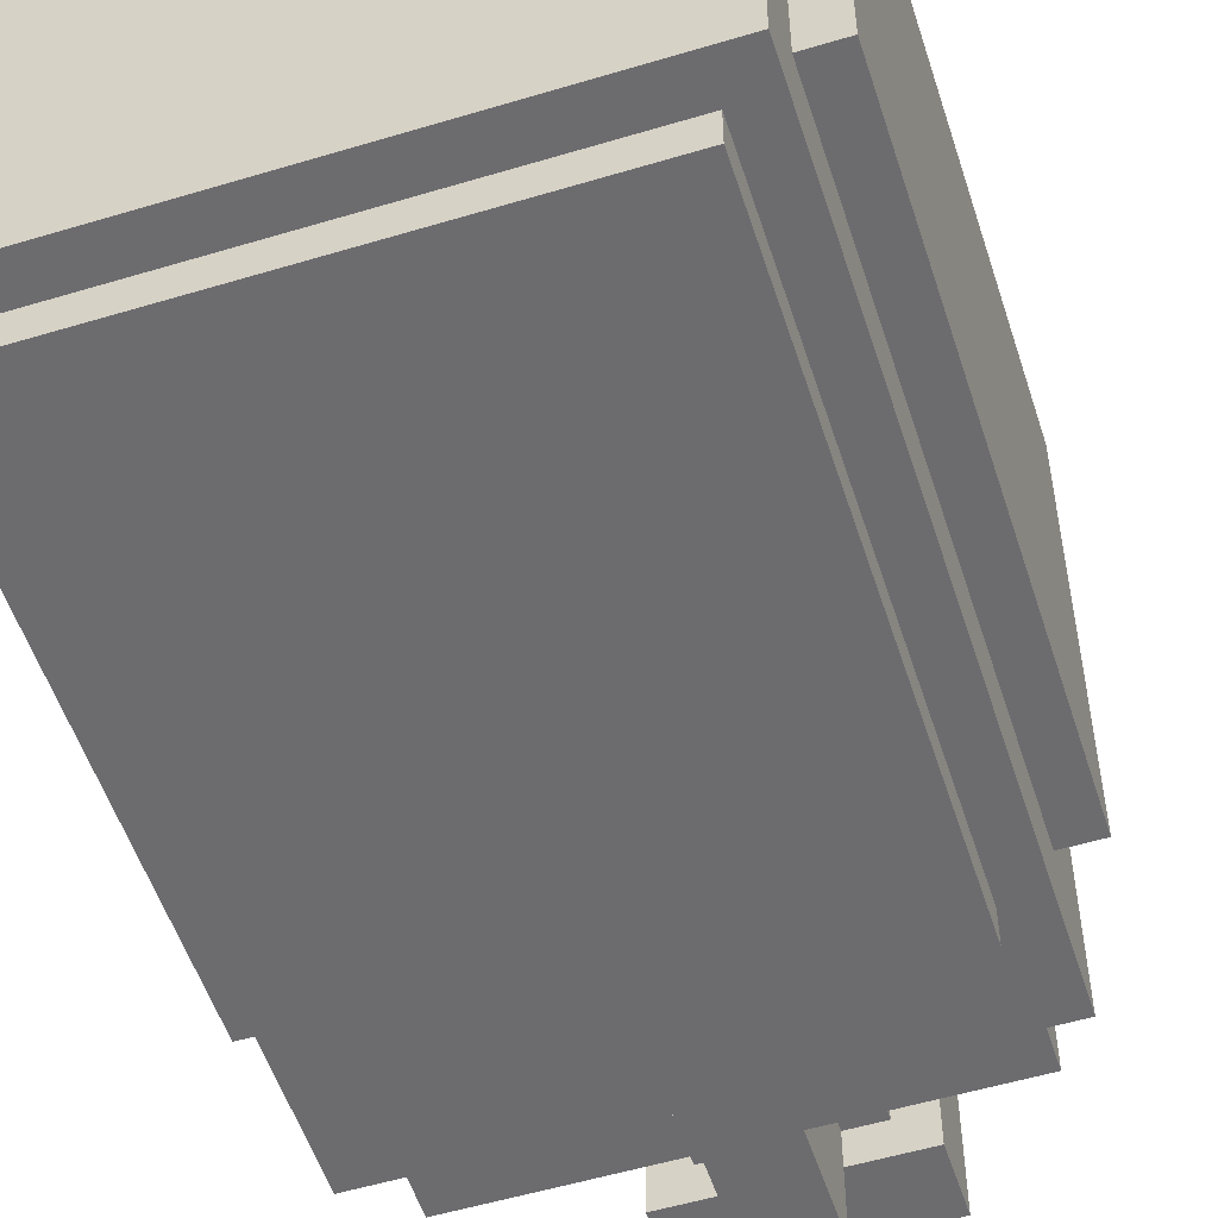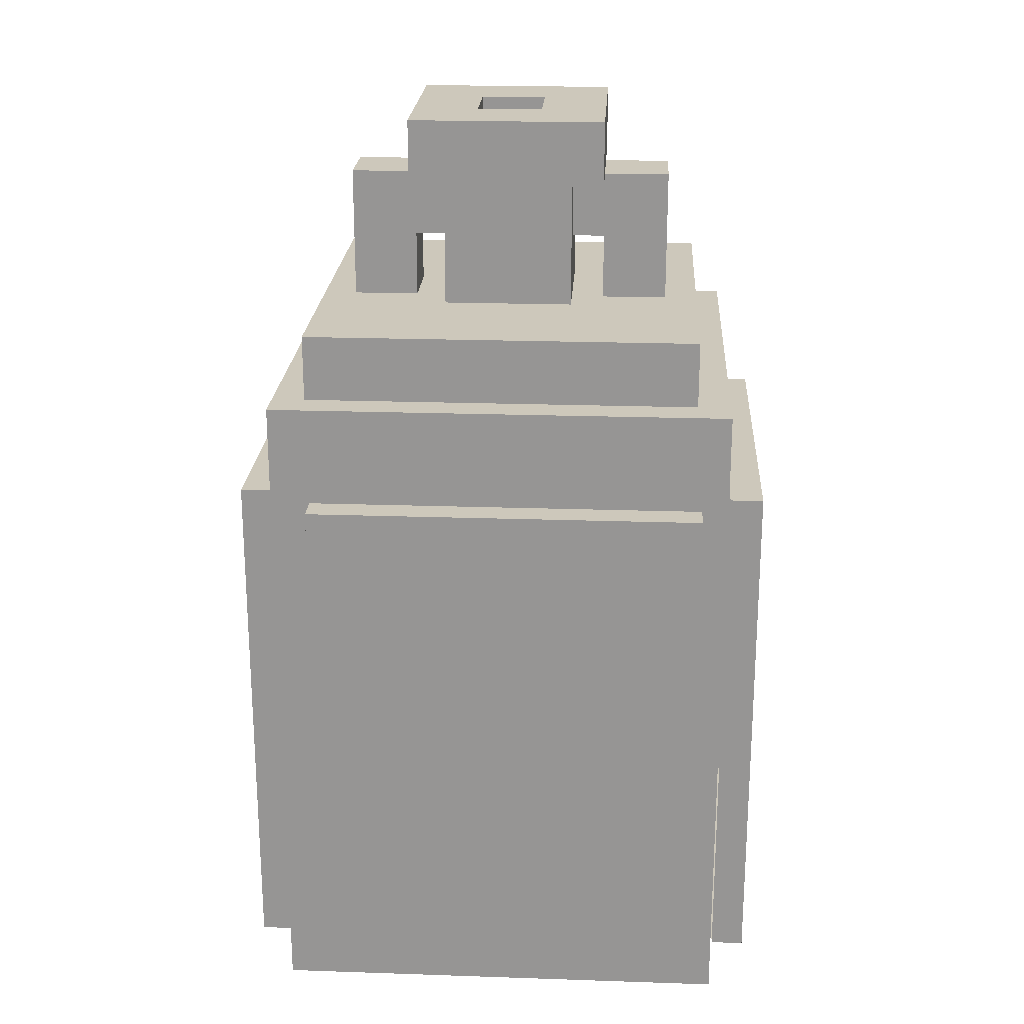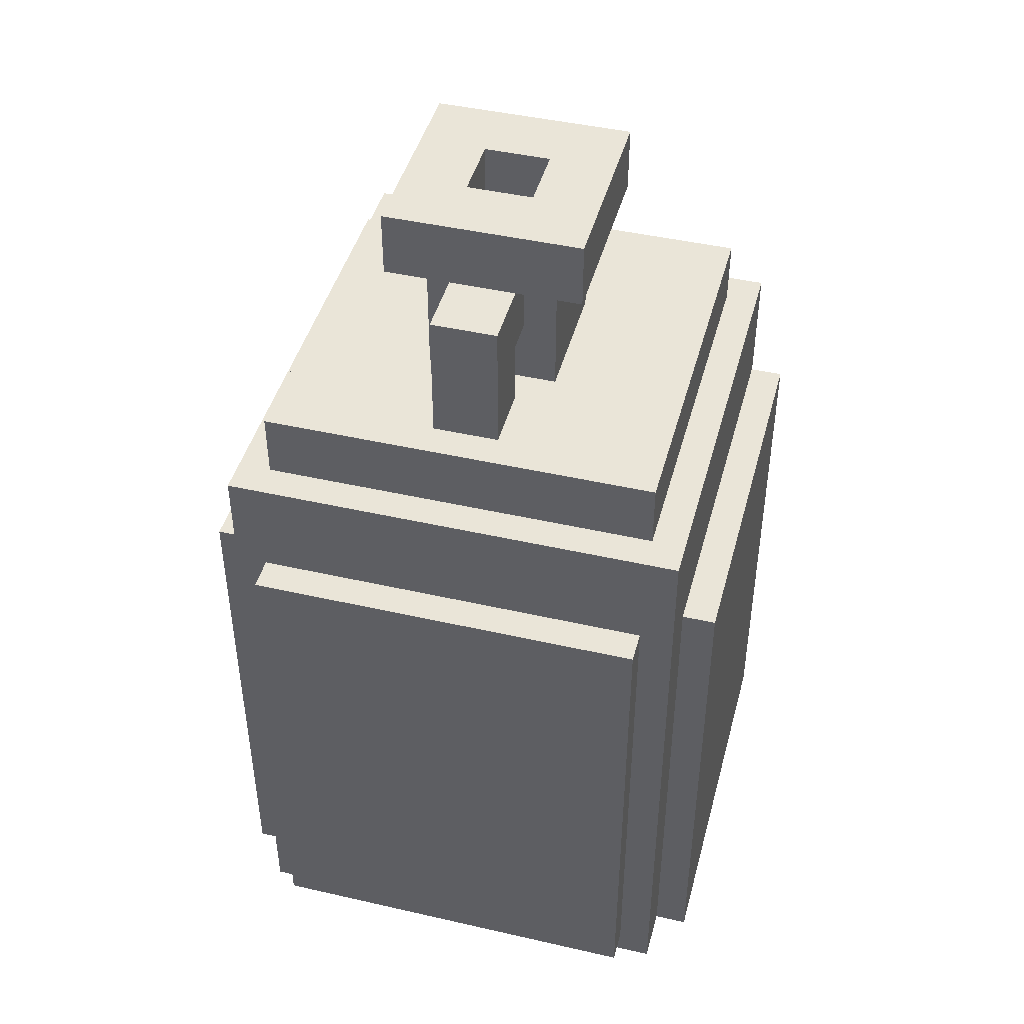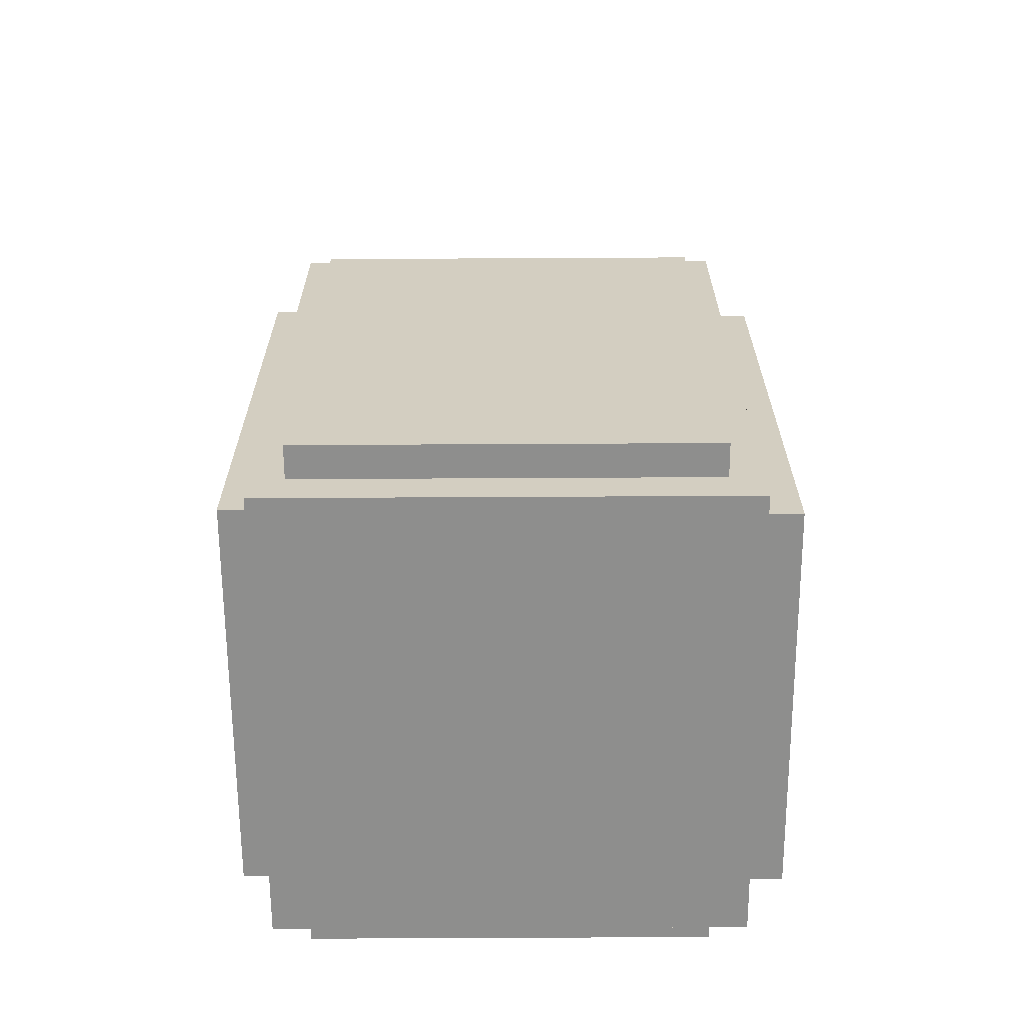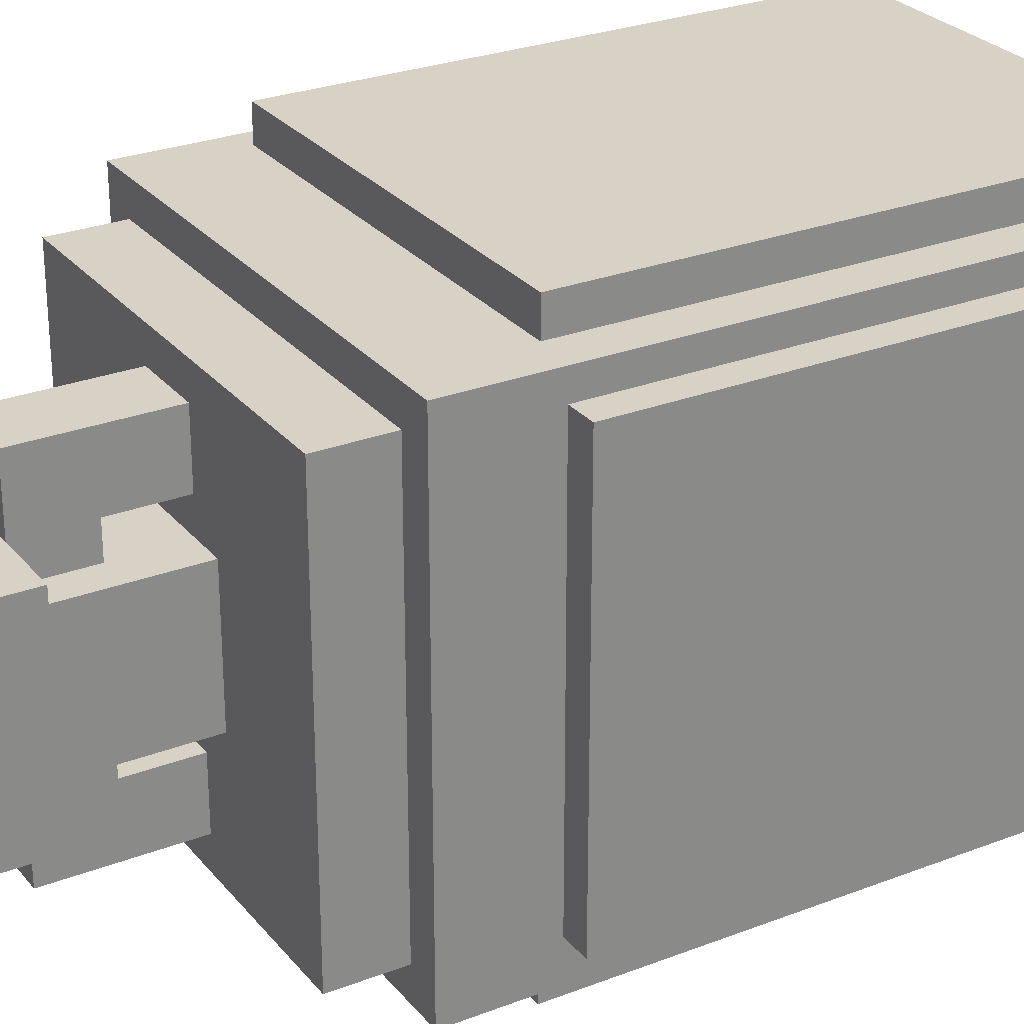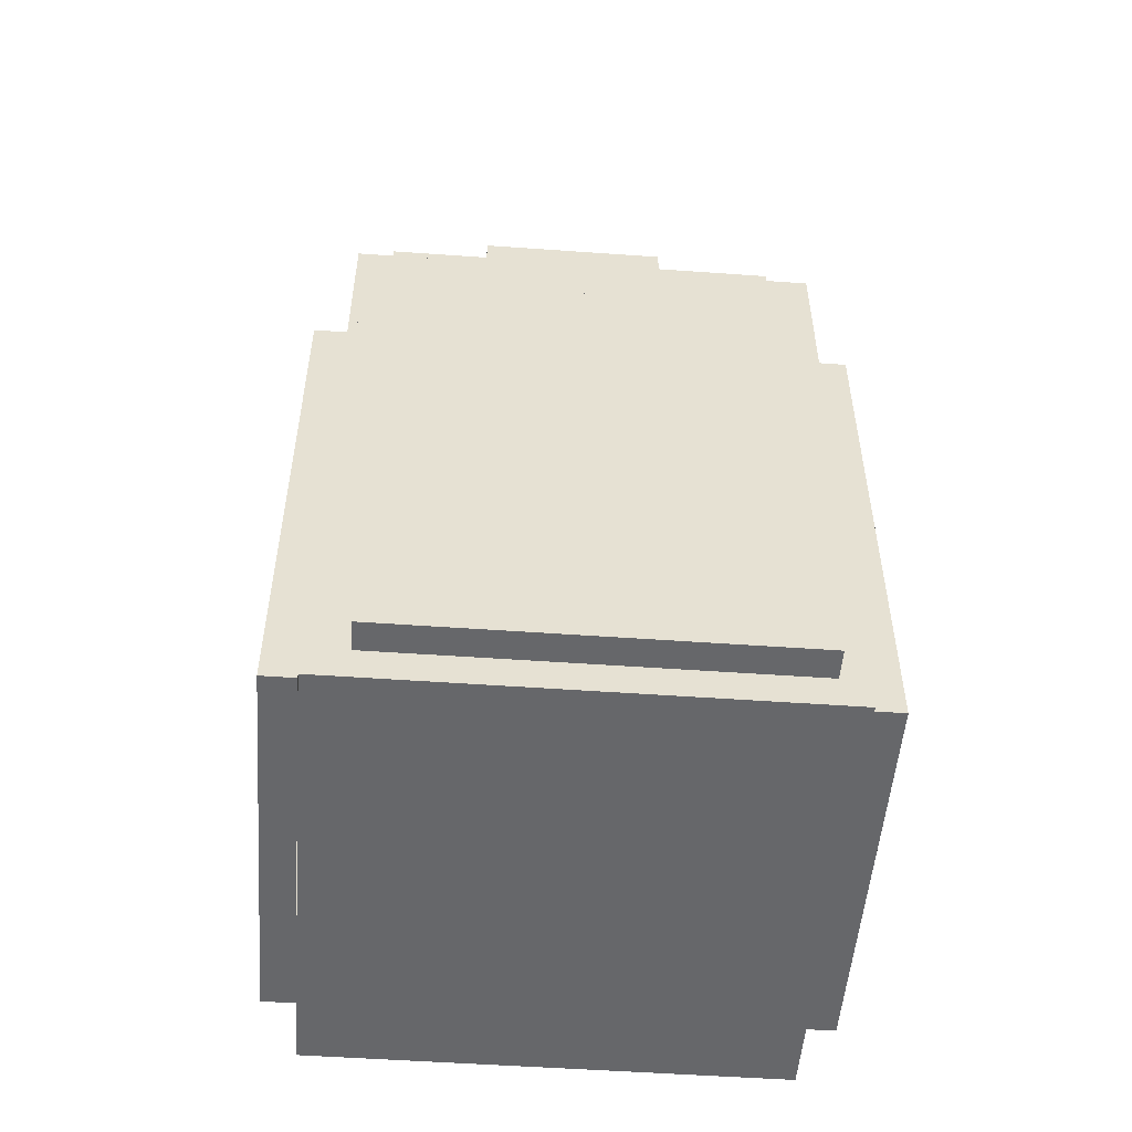
<metadata>
{"format":"obj","ext":"obj","renderer":"f3d","projection":"perspective","resolution":1024,"background":"white","views":[{"elev":-53.8,"azim":17.8,"up":"+Z"},{"elev":21.9,"azim":-86.6,"up":"+Y"},{"elev":44.6,"azim":14.9,"up":"+Y"},{"elev":-64.9,"azim":0.3,"up":"+Y"},{"elev":27.3,"azim":-120.7,"up":"+Z"},{"elev":-52.1,"azim":-94.4,"up":"+Y"}]}
</metadata>
<code>
o Handle Left
v 0.03125 0.8125 0.1562
v 0.03125 0.75 0.1562
v 0.03125 0.75 0.03125
v -0.03125 0.8125 0.1562
v -0.03125 0.75 0.1562
v -0.03125 0.75 0.03125
v 0.03125 0.75 0.1562
v 0.03125 0.75 0.09375
v 0.03125 0.6875 0.1562
v 0.03125 0.6875 0.09375
v -0.03125 0.75 0.1562
v -0.03125 0.75 0.09375
v -0.03125 0.6875 0.1562
v -0.03125 0.6875 0.09375
v 0.03125 0.8125 -0.1562
v 0.03125 0.75 -0.03125
v 0.03125 0.75 -0.1562
v -0.03125 0.8125 -0.1562
v -0.03125 0.75 -0.03125
v -0.03125 0.75 -0.1562
v 0.03125 0.75 -0.1562
v 0.03125 0.6875 -0.09375
v 0.03125 0.6875 -0.1562
v -0.03125 0.75 -0.1562
v -0.03125 0.6875 -0.09375
v -0.03125 0.6875 -0.1562
v 0.0625 0.8125 0.0625
v 0.0625 0.8125 -0.0625
v 0.0625 0.6875 0.0625
v 0.0625 0.6875 -0.0625
v -0.0625 0.8125 0.0625
v -0.0625 0.8125 -0.0625
v -0.0625 0.6875 0.0625
v -0.0625 0.6875 -0.0625
v 0.09375 0.875 0.09375
v 0.09375 0.875 -0.09375
v 0.09375 0.8125 0.09375
v 0.09375 0.8125 -0.09375
v -0.09375 0.875 0.09375
v -0.09375 0.875 -0.09375
v -0.09375 0.8125 0.09375
v -0.09375 0.8125 -0.09375
v -0.03125 0.875 0.03125
v -0.03125 0.875 -0.03125
v 0.03125 0.875 -0.03125
v 0.03125 0.875 0.03125
v 0.03125 0.8125 0.03125
v -0.03125 0.8125 0.03125
v 0.03125 0.8125 -0.03125
v -0.03125 0.8125 -0.03125
v -0.03125 0.8125 -0.03125
v -0.03125 0.8125 0.03125
v 0.03125 0.8125 -0.03125
v 0.03125 0.8125 0.03125
v 0.1875 0.6875 0.1875
v 0.1875 0.625 0.1875
v -0.1875 0.6875 -0.1875
v -0.1875 0.625 -0.1875
v 0.2188 0.625 0.2188
v 0.2188 0.625 -0.2188
v 0.2188 0 0.2188
v 0.2188 0 -0.2188
v -0.2188 0.625 0.2188
v -0.2188 0.625 -0.2188
v -0.2188 0 0.2188
v -0.2188 0 -0.2188
v -0.2156 0.5312 0.1938
v -0.2156 0.5312 -0.1813
v -0.2156 0.03125 0.1938
v -0.2156 0.03125 -0.1813
v -0.2469 0.5312 0.1938
v -0.2469 0.5312 -0.1813
v -0.2469 0.03125 0.1938
v -0.2469 0.03125 -0.1813
v 0.1875 0.5312 0.2531
v 0.1875 0.5312 -0.2531
v 0.1875 0.03125 0.2531
v 0.1875 0.03125 -0.2531
v -0.1875 0.5312 0.2531
v -0.1875 0.5312 -0.2531
v -0.1875 0.03125 0.2531
v -0.1875 0.03125 -0.2531
v 0.2531 0.5312 0.1875
v 0.2531 0.5312 -0.1875
v 0.2531 0.03125 0.1875
v 0.2531 0.03125 -0.1875
v 0.2219 0.5312 0.1875
v 0.2219 0.5312 -0.1875
v 0.2219 0.03125 0.1875
v 0.2219 0.03125 -0.1875
v 0.1875 0.5312 -0.2219
v 0.1875 0.5312 0.2219
v -0.1875 0.5312 0.2219
v -0.1875 0.5312 -0.2219
v -0.1875 0.03125 -0.2219
v -0.1875 0.03125 0.2219
v 0.1875 0.03125 -0.2219
v 0.1875 0.03125 0.2219
v -0.1875 0.5312 0.2219
v 0.1875 0.5312 0.2219
v 0.1875 0.03125 0.2219
v -0.1875 0.03125 0.2219
v 0.1875 0.6875 -0.1875
v 0.1875 0.625 -0.1875
v -0.1875 0.6875 0.1875
v -0.1875 0.625 0.1875
v 0.03125 0.75 -0.09375
v -0.03125 0.75 -0.09375
f 3 47 1 2
f 5 4 48 6
f 3 2 5 6
f 2 1 4 5
f 6 48 47 3
f 10 8 7 9
f 13 11 12 14
f 7 8 12 11
f 10 9 13 14
f 9 7 11 13
f 14 12 8 10
f 17 15 49 16
f 19 50 18 20
f 49 15 18 50
f 17 16 19 20
f 16 49 50 19
f 20 18 15 17
f 23 21 107 22
f 25 108 24 26
f 107 21 24 108
f 23 22 25 26
f 22 107 108 25
f 26 24 21 23
f 30 28 27 29
f 33 31 32 34
f 27 28 32 31
f 30 29 33 34
f 29 27 31 33
f 34 32 28 30
f 38 37 41 42
f 37 35 39 41
f 42 40 36 38
f 38 36 35 37
f 41 39 40 42
f 1 47 48 4
f 53 51 52 54
f 51 53 45 44
f 52 51 44 43
f 54 52 43 46
f 53 54 46 45
f 104 103 55 56
f 106 105 57 58
f 62 60 59 61
f 65 63 64 66
f 59 60 64 63
f 62 61 65 66
f 61 59 63 65
f 66 64 60 62
f 70 68 67 69
f 73 71 72 74
f 67 68 72 71
f 70 69 73 74
f 69 67 71 73
f 74 72 68 70
f 77 75 79 81
f 82 80 76 78
f 86 84 83 85
f 89 87 88 90
f 83 84 88 87
f 86 85 89 90
f 85 83 87 89
f 90 88 84 86
f 91 76 80 94
f 79 75 92 93
f 96 81 79 99
f 94 80 82 95
f 78 76 91 97
f 100 75 77 101
f 77 81 102 98
f 82 78 97 95
f 55 103 57 105
f 104 56 106 58
f 56 55 105 106
f 58 57 103 104
f 36 40 44 45
f 44 40 39 43
f 35 36 45 46
f 43 39 35 46
o cube
v 0.2188 0.5 0.2188
v 0.2188 0.5 -0.2188
v 0.2188 0 0.2188
v 0.2188 0 -0.2188
v -0.2188 0.5 0.2188
v -0.2188 0.5 -0.2188
v -0.2188 0 0.2188
v -0.2188 0 -0.2188
f 112 110 109 111
f 115 113 114 116
f 109 110 114 113
f 112 111 115 116
f 111 109 113 115
f 116 114 110 112

</code>
